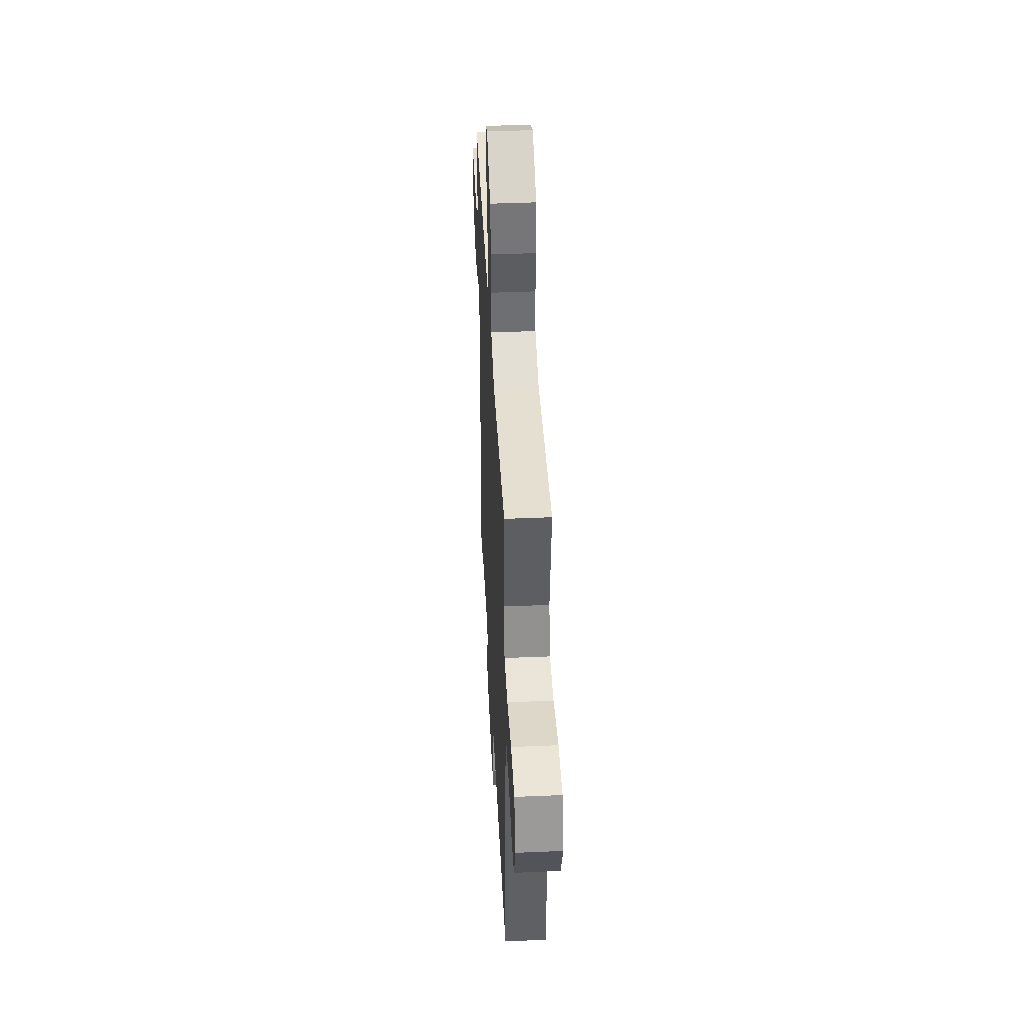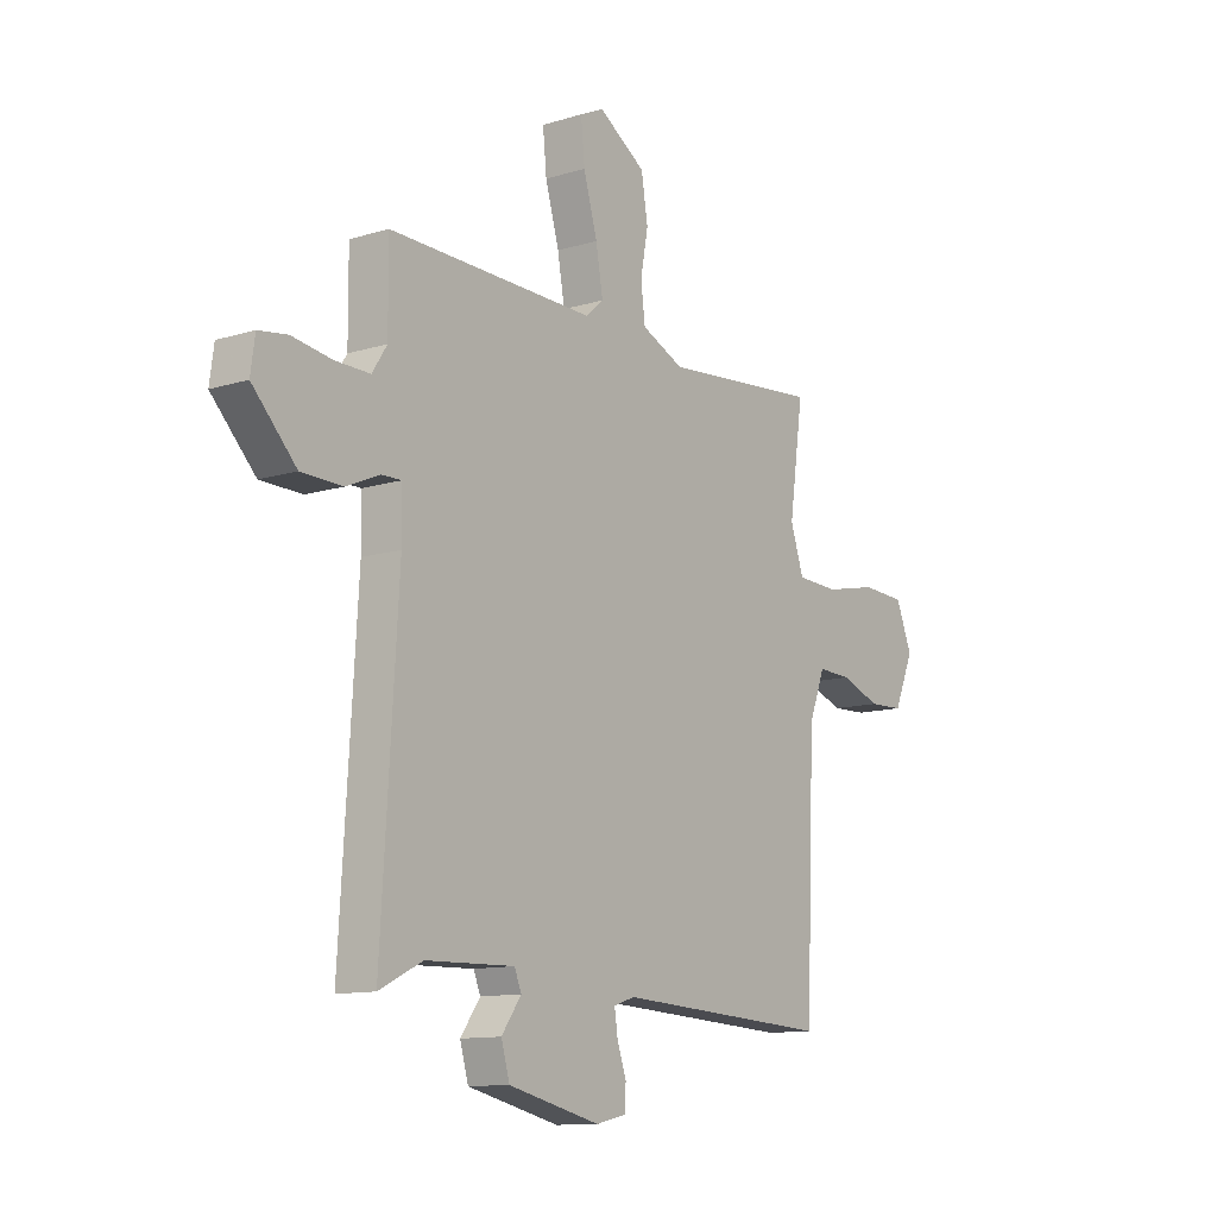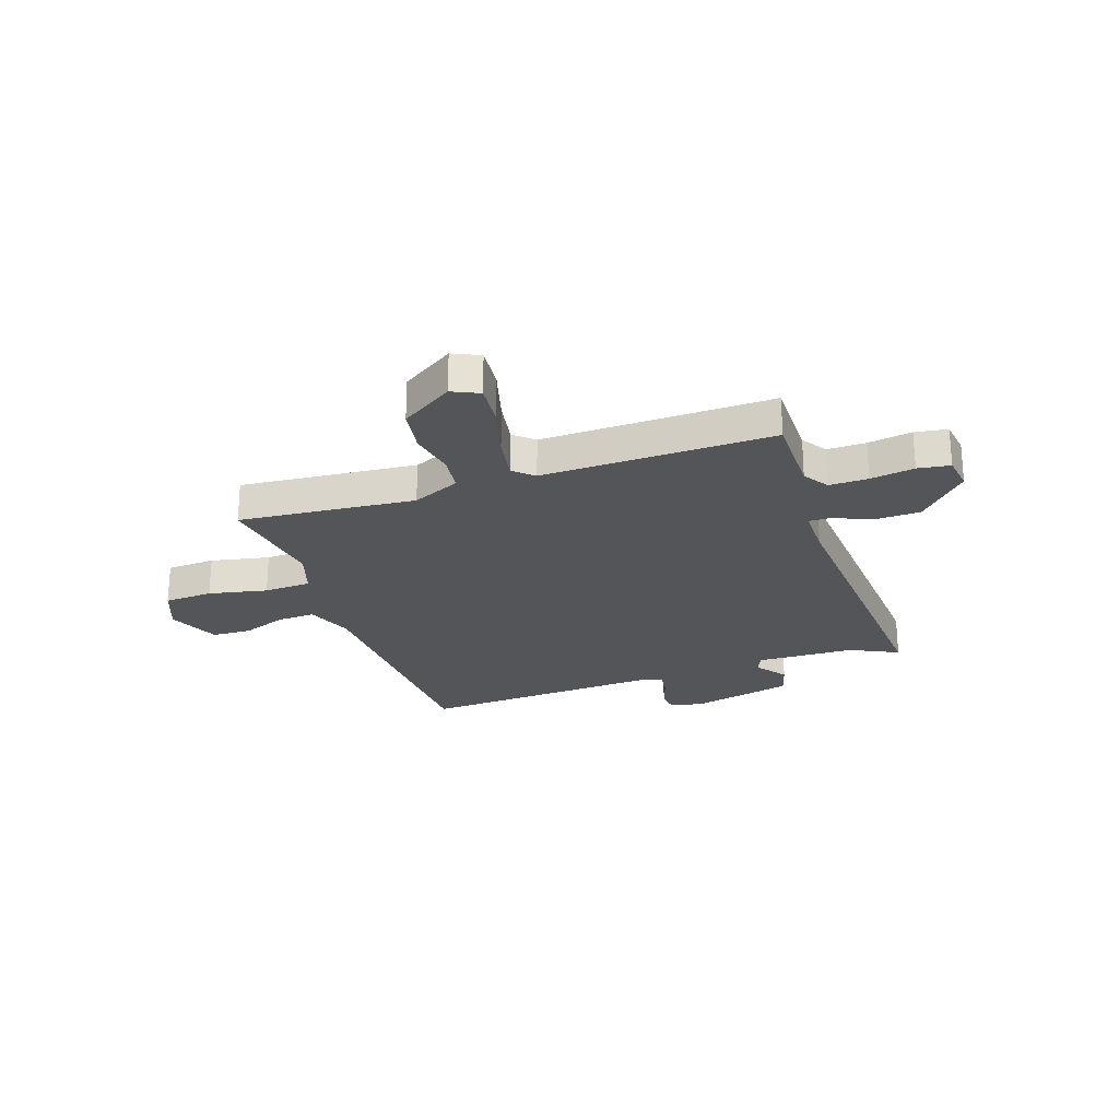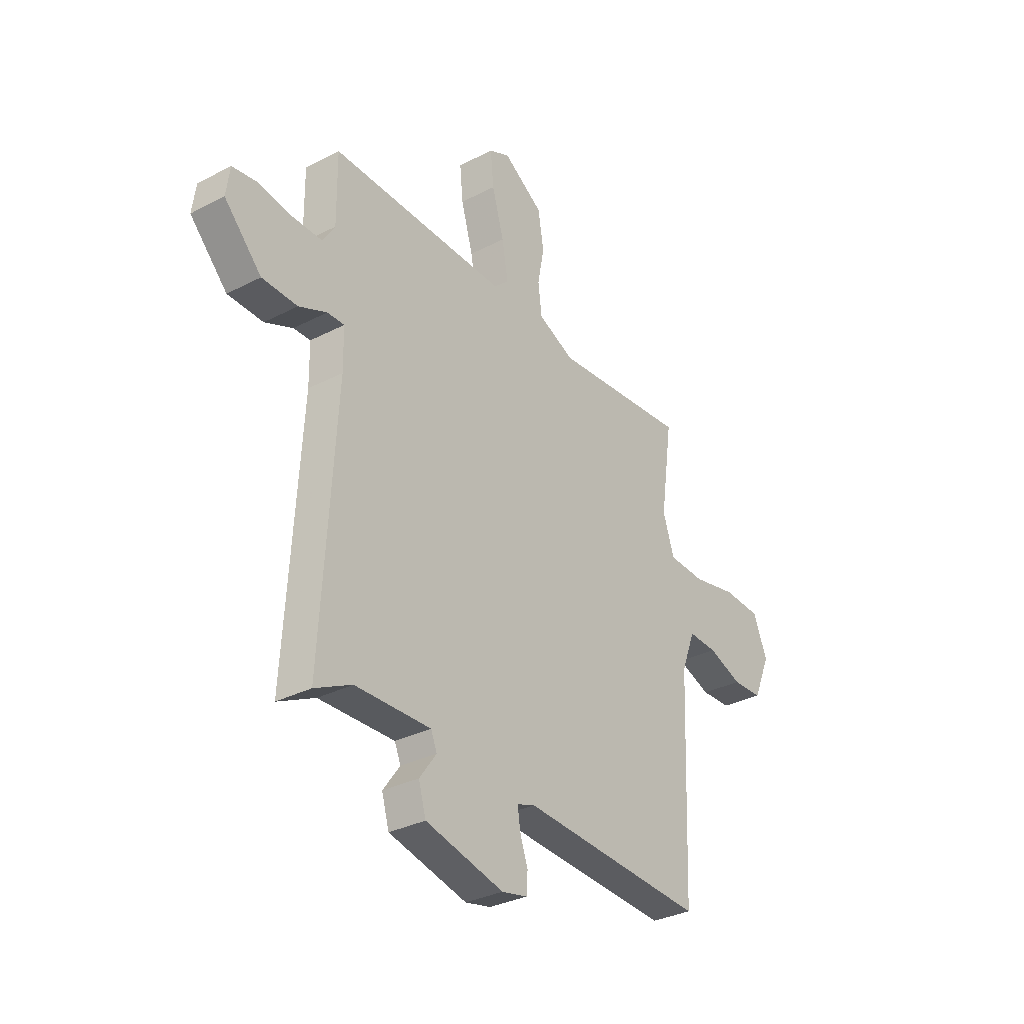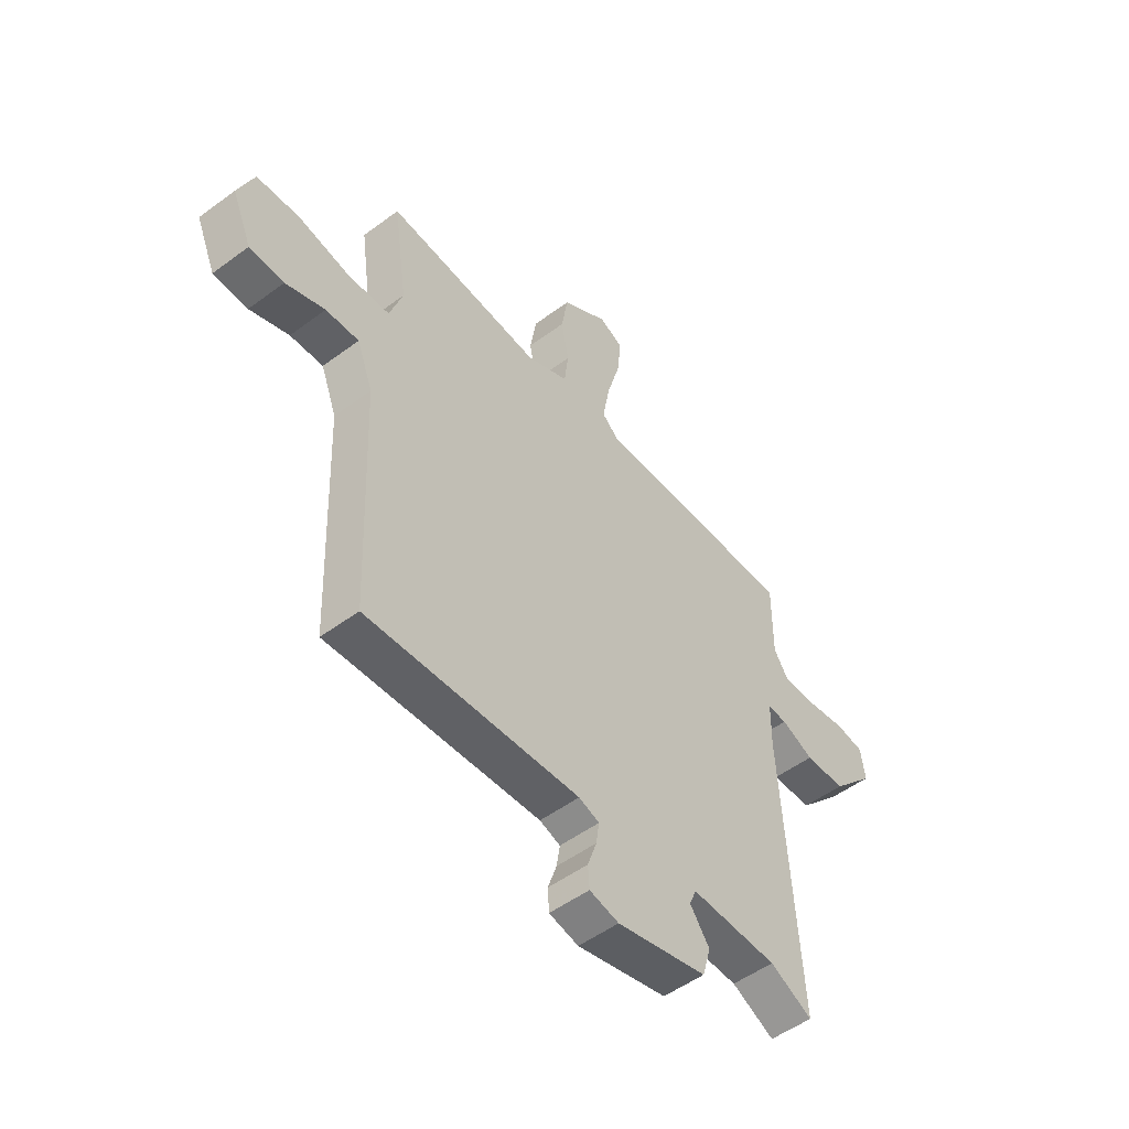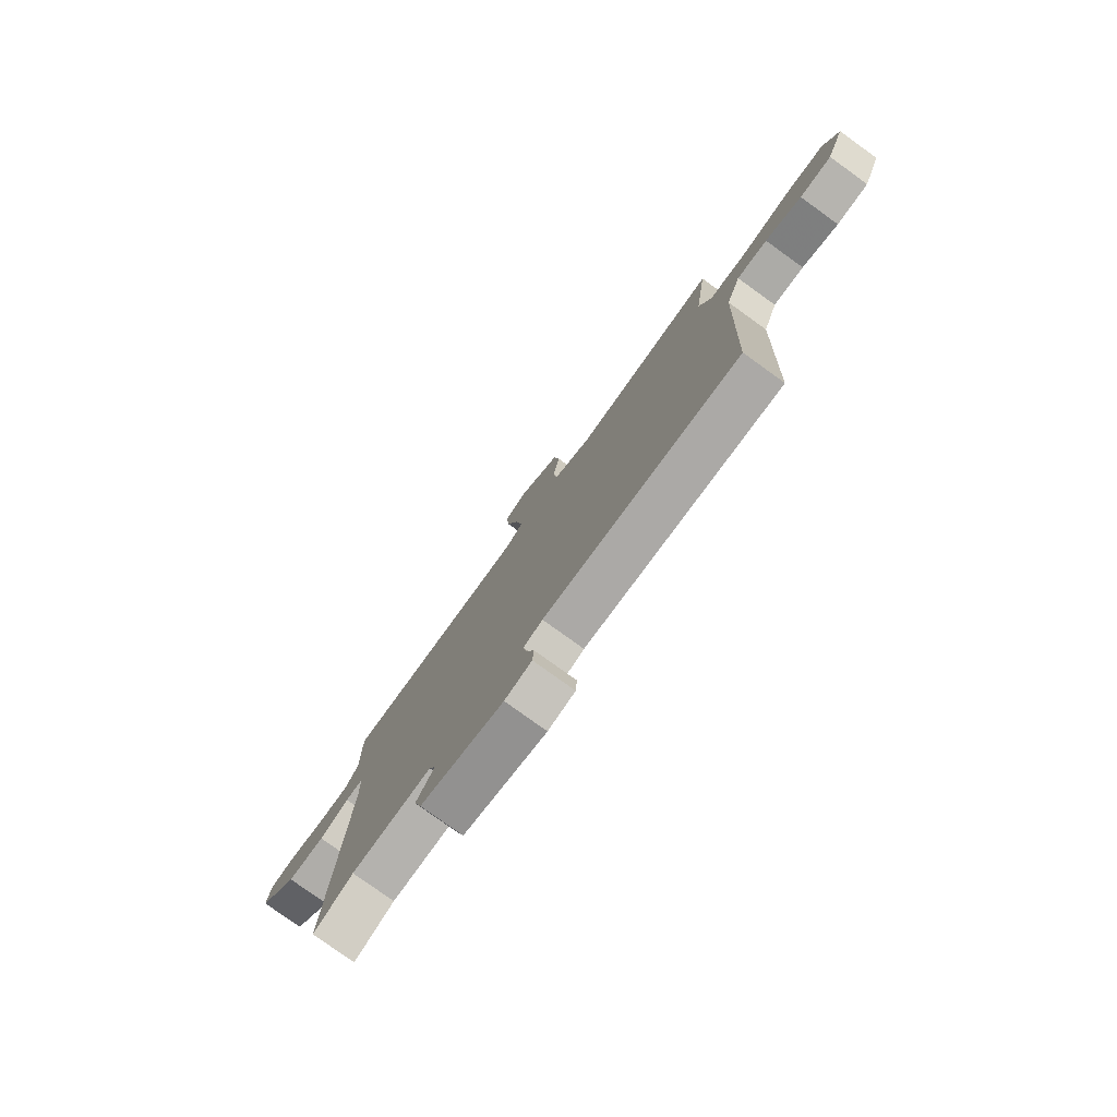
<metadata>
{"format":"obj","ext":"obj","renderer":"f3d","projection":"perspective","resolution":1024,"background":"white","views":[{"elev":42.7,"azim":-92.9,"up":"+Z"},{"elev":-11.8,"azim":126.5,"up":"+Z"},{"elev":-24.8,"azim":18.9,"up":"+Y"},{"elev":-32.2,"azim":126.0,"up":"+Z"},{"elev":-51.6,"azim":-51.1,"up":"+Z"},{"elev":-78.4,"azim":-125.8,"up":"+Z"}]}
</metadata>
<code>
v -0.5 0.07 0.5
v -0.167 0.07 0.47
v -0.077 0.07 0.51
v -0.068 0.07 0.582
v -0.084 0.07 0.668
v -0.07 0.07 0.753
v 0.029 0.07 0.817
v 0.08 0.07 0.793
v 0.072 0.07 0.712
v 0.043 0.07 0.61
v 0.028 0.07 0.524
v 0.065 0.07 0.491
v 0.5 0.07 0.5
v 0.499 0.07 0.342
v 0.53 0.07 0.294
v 0.603 0.07 0.295
v 0.686 0.07 0.308
v 0.747 0.07 0.299
v 0.756 0.07 0.233
v 0.664 0.07 0.136
v 0.577 0.07 0.134
v 0.508 0.07 0.164
v 0.466 0.07 0.165
v 0.465 0.07 0.072
v 0.5 0.07 -0.5
v 0.409 0.07 -0.455
v 0.223 0.07 -0.45
v 0.208 0.07 -0.486
v 0.25 0.07 -0.544
v 0.232 0.07 -0.606
v 0.039 0.07 -0.652
v -0.024 0.07 -0.638
v -0.027 0.07 -0.592
v -0.008 0.07 -0.536
v -0.001 0.07 -0.49
v -0.045 0.07 -0.475
v -0.5 0.07 -0.5
v -0.519 0.07 -0.021
v -0.553 0.07 0.068
v -0.624 0.07 0.065
v -0.708 0.07 0.034
v -0.782 0.07 0.037
v -0.824 0.07 0.135
v -0.79 0.07 0.22
v -0.698 0.07 0.225
v -0.587 0.07 0.202
v -0.498 0.07 0.206
v -0.47 0.07 0.29
v -0.5 0 0.5
v -0.167 0 0.47
v -0.077 0 0.51
v -0.068 0 0.582
v -0.084 0 0.668
v -0.07 0 0.753
v 0.029 0 0.817
v 0.08 0 0.793
v 0.072 0 0.712
v 0.043 0 0.61
v 0.028 0 0.524
v 0.065 0 0.491
v 0.5 0 0.5
v 0.499 0 0.342
v 0.53 0 0.294
v 0.603 0 0.295
v 0.686 0 0.308
v 0.747 0 0.299
v 0.756 0 0.233
v 0.664 0 0.136
v 0.577 0 0.134
v 0.508 0 0.164
v 0.466 0 0.165
v 0.465 0 0.072
v 0.5 0 -0.5
v 0.409 0 -0.455
v 0.223 0 -0.45
v 0.208 0 -0.486
v 0.25 0 -0.544
v 0.232 0 -0.606
v 0.039 0 -0.652
v -0.024 0 -0.638
v -0.027 0 -0.592
v -0.008 0 -0.536
v -0.001 0 -0.49
v -0.045 0 -0.475
v -0.5 0 -0.5
v -0.519 0 -0.021
v -0.553 0 0.068
v -0.624 0 0.065
v -0.708 0 0.034
v -0.782 0 0.037
v -0.824 0 0.135
v -0.79 0 0.22
v -0.698 0 0.225
v -0.587 0 0.202
v -0.498 0 0.206
v -0.47 0 0.29
f 44 45 46
f 43 44 46
f 42 43 46
f 41 42 46
f 40 41 46
f 39 40 46 47
f 38 39 47
f 38 47 48
f 37 38 48
f 36 37 48
f 32 33 34
f 31 32 34
f 30 31 34
f 29 30 34
f 28 29 34
f 27 28 34 35
f 24 25 26
f 23 24 26 27
f 20 21 22
f 19 20 22
f 18 19 22
f 17 18 22
f 16 17 22
f 15 16 22 23
f 14 15 23
f 35 36 48
f 27 35 48
f 23 27 48
f 14 23 48
f 13 14 48
f 12 13 48
f 8 9 10
f 7 8 10
f 6 7 10
f 5 6 10
f 4 5 10
f 48 1 2
f 48 2 3
f 12 48 3
f 11 12 3
f 3 4 10 11
f 94 93 92
f 94 92 91
f 94 91 90
f 94 90 89
f 94 89 88
f 95 94 88 87
f 95 87 86
f 96 95 86
f 96 86 85
f 96 85 84
f 82 81 80
f 82 80 79
f 82 79 78
f 82 78 77
f 82 77 76
f 83 82 76 75
f 74 73 72
f 75 74 72 71
f 70 69 68
f 70 68 67
f 70 67 66
f 70 66 65
f 70 65 64
f 71 70 64 63
f 71 63 62
f 96 84 83
f 96 83 75
f 96 75 71
f 96 71 62
f 96 62 61
f 96 61 60
f 58 57 56
f 58 56 55
f 58 55 54
f 58 54 53
f 58 53 52
f 50 49 96
f 51 50 96
f 51 96 60
f 51 60 59
f 59 58 52 51
f 1 49 50 2
f 2 50 51 3
f 3 51 52 4
f 4 52 53 5
f 5 53 54 6
f 6 54 55 7
f 7 55 56 8
f 8 56 57 9
f 9 57 58 10
f 10 58 59 11
f 11 59 60 12
f 12 60 61 13
f 13 61 62 14
f 14 62 63 15
f 15 63 64 16
f 16 64 65 17
f 17 65 66 18
f 18 66 67 19
f 19 67 68 20
f 20 68 69 21
f 21 69 70 22
f 22 70 71 23
f 23 71 72 24
f 24 72 73 25
f 25 73 74 26
f 26 74 75 27
f 27 75 76 28
f 28 76 77 29
f 29 77 78 30
f 30 78 79 31
f 31 79 80 32
f 32 80 81 33
f 33 81 82 34
f 34 82 83 35
f 35 83 84 36
f 36 84 85 37
f 37 85 86 38
f 38 86 87 39
f 39 87 88 40
f 40 88 89 41
f 41 89 90 42
f 42 90 91 43
f 43 91 92 44
f 44 92 93 45
f 45 93 94 46
f 46 94 95 47
f 47 95 96 48
f 48 96 49 1

</code>
